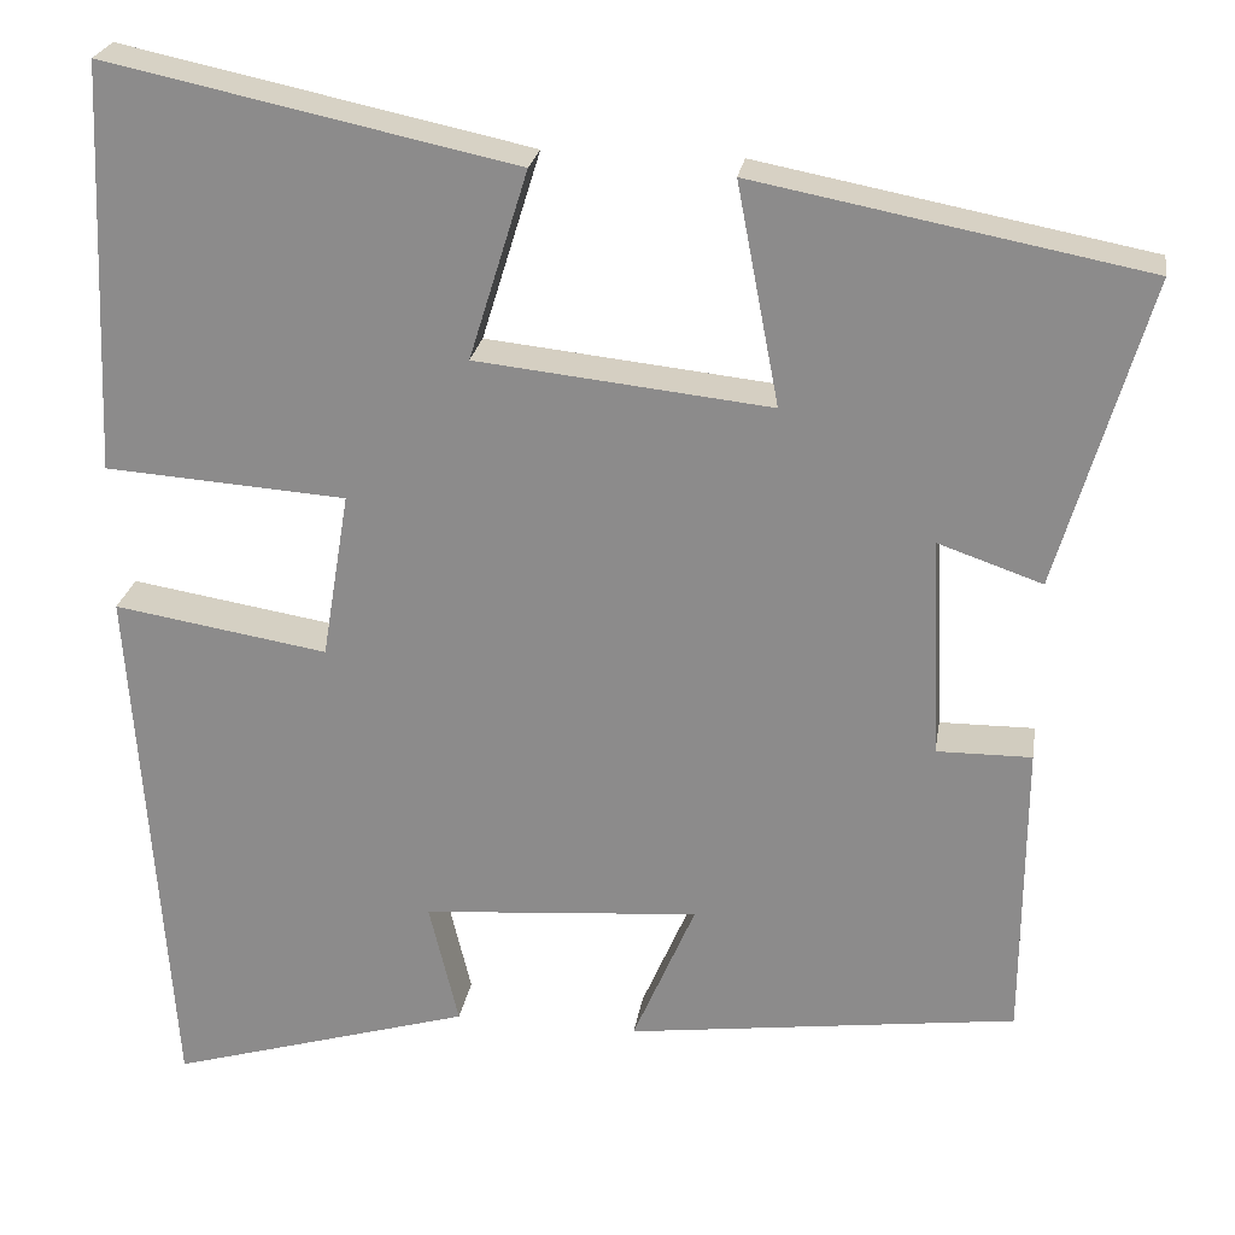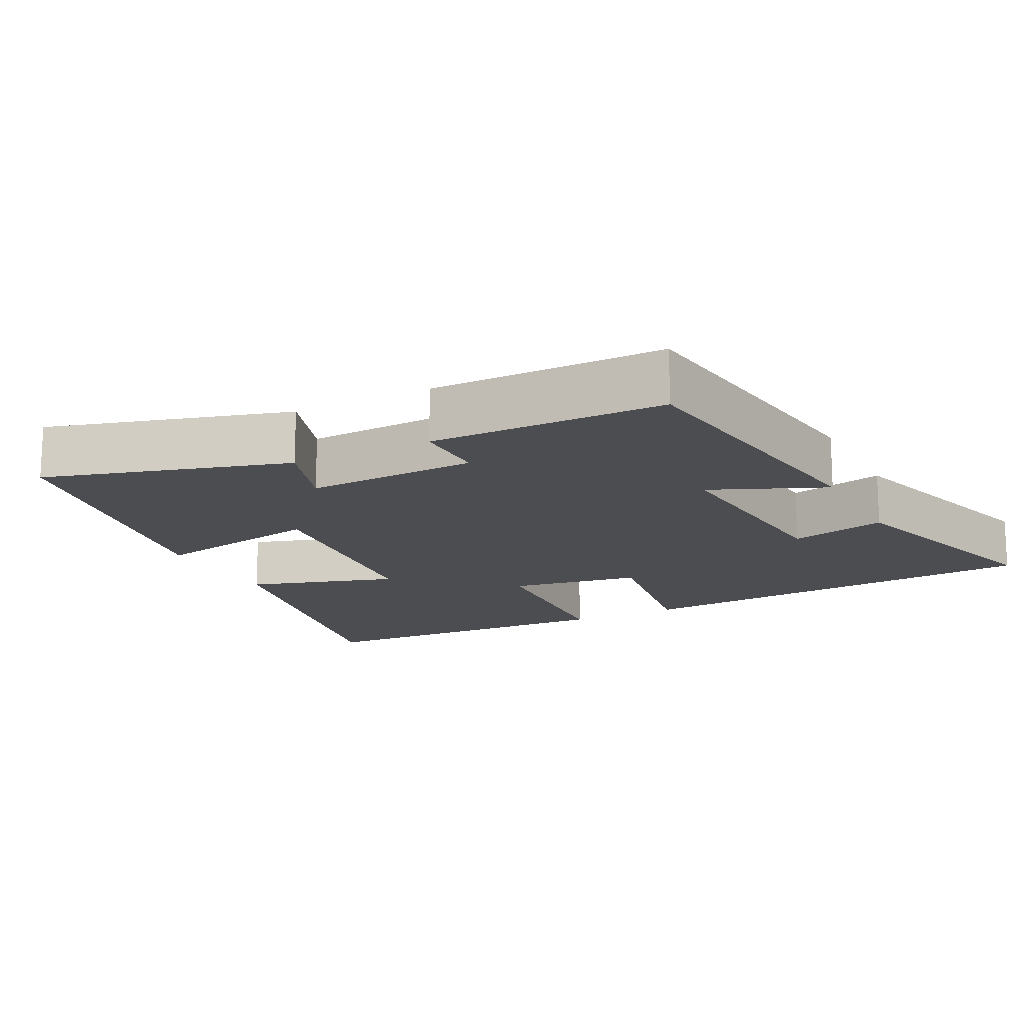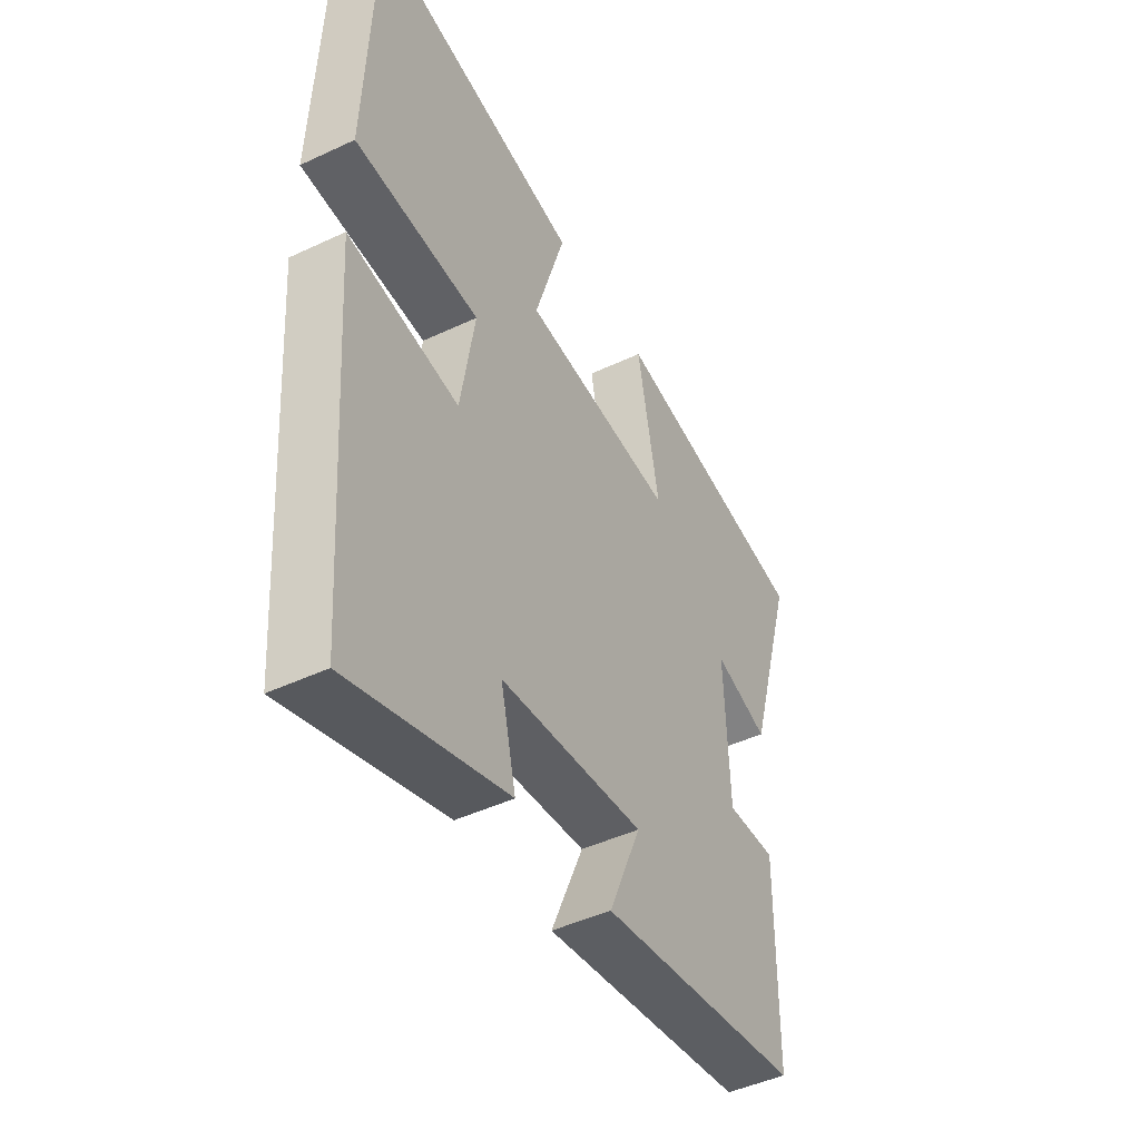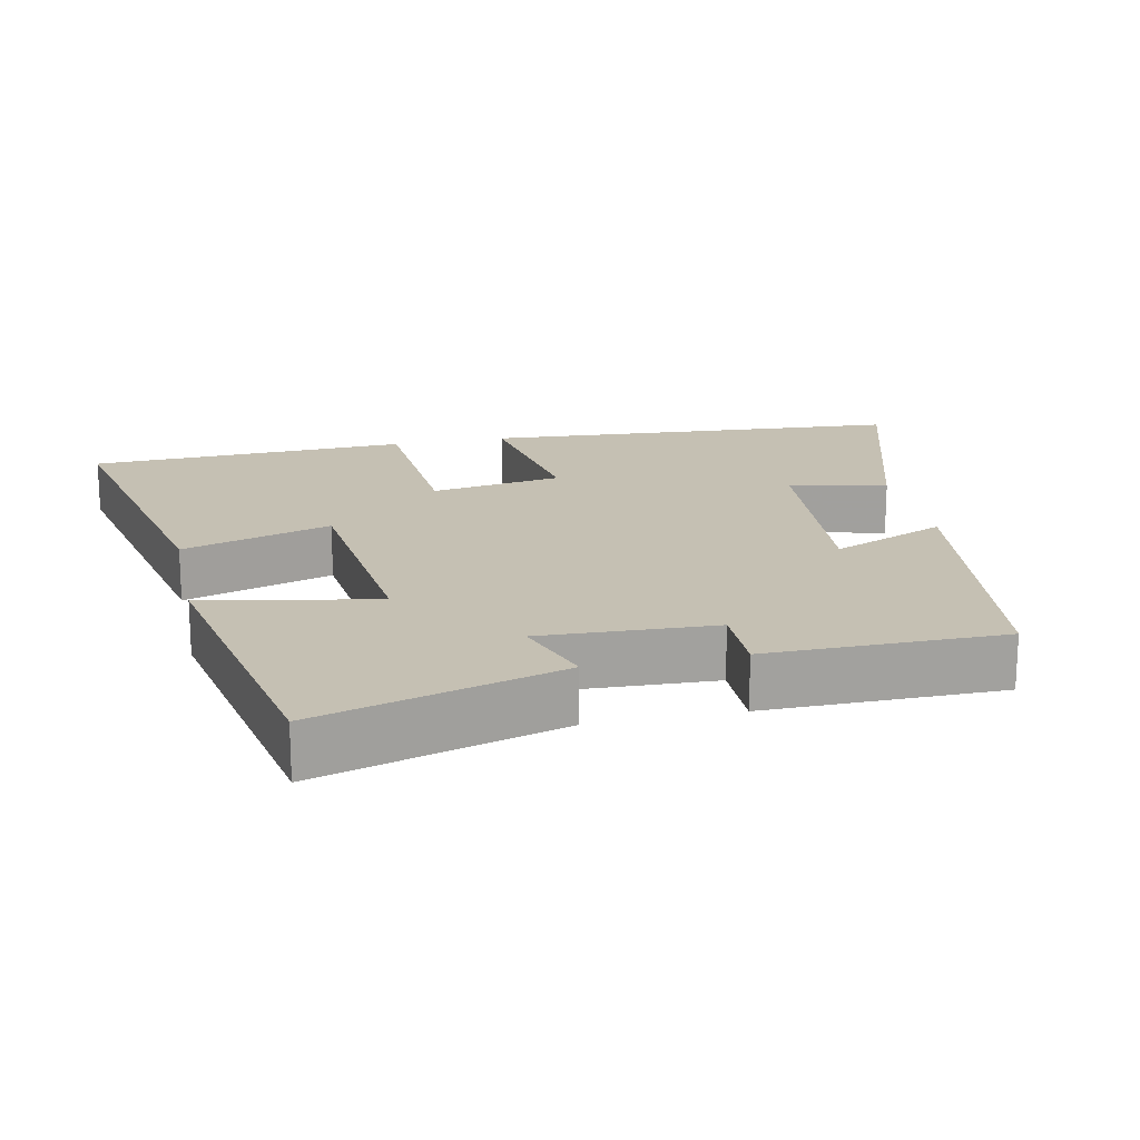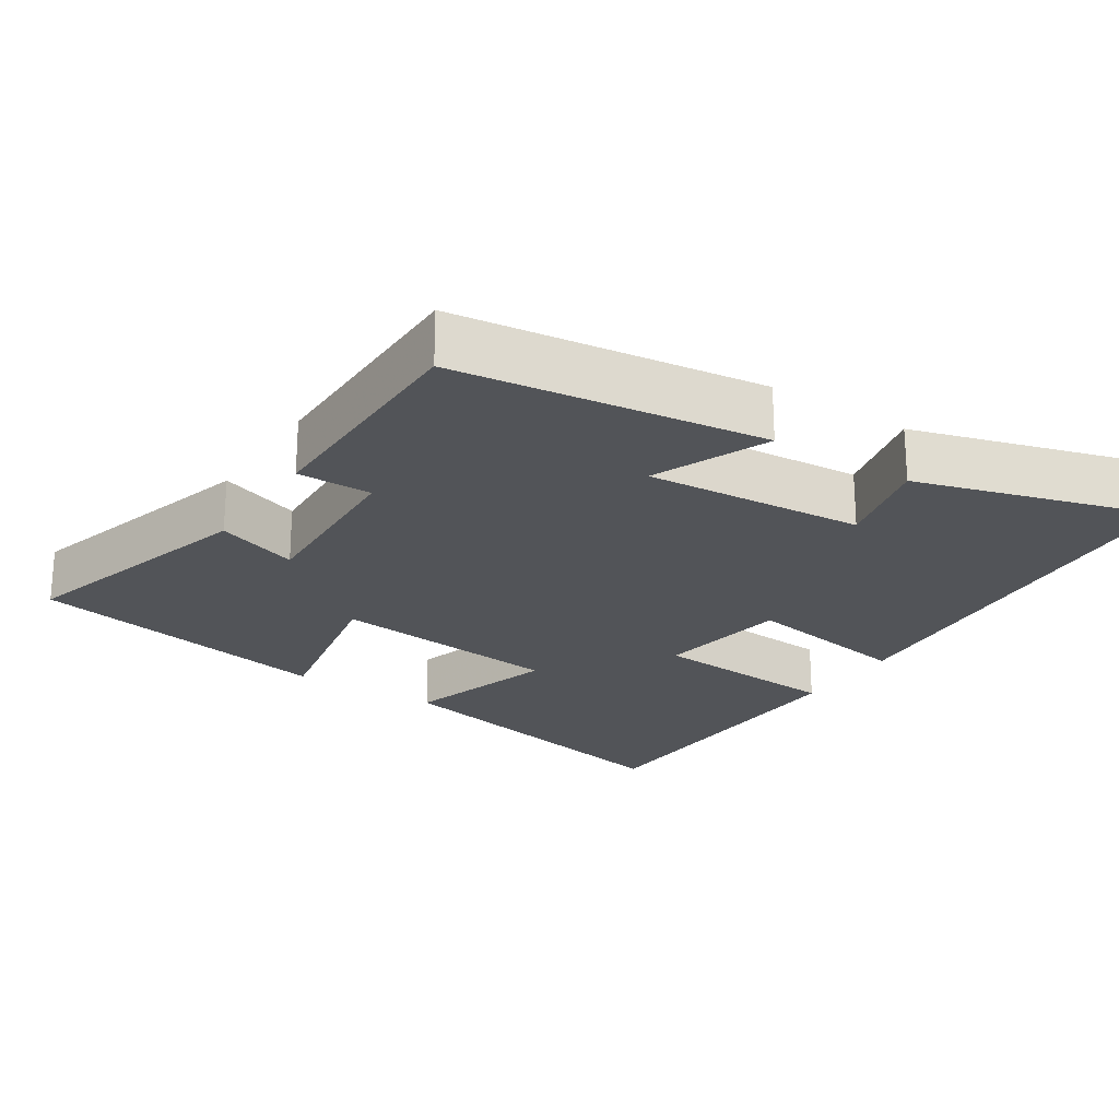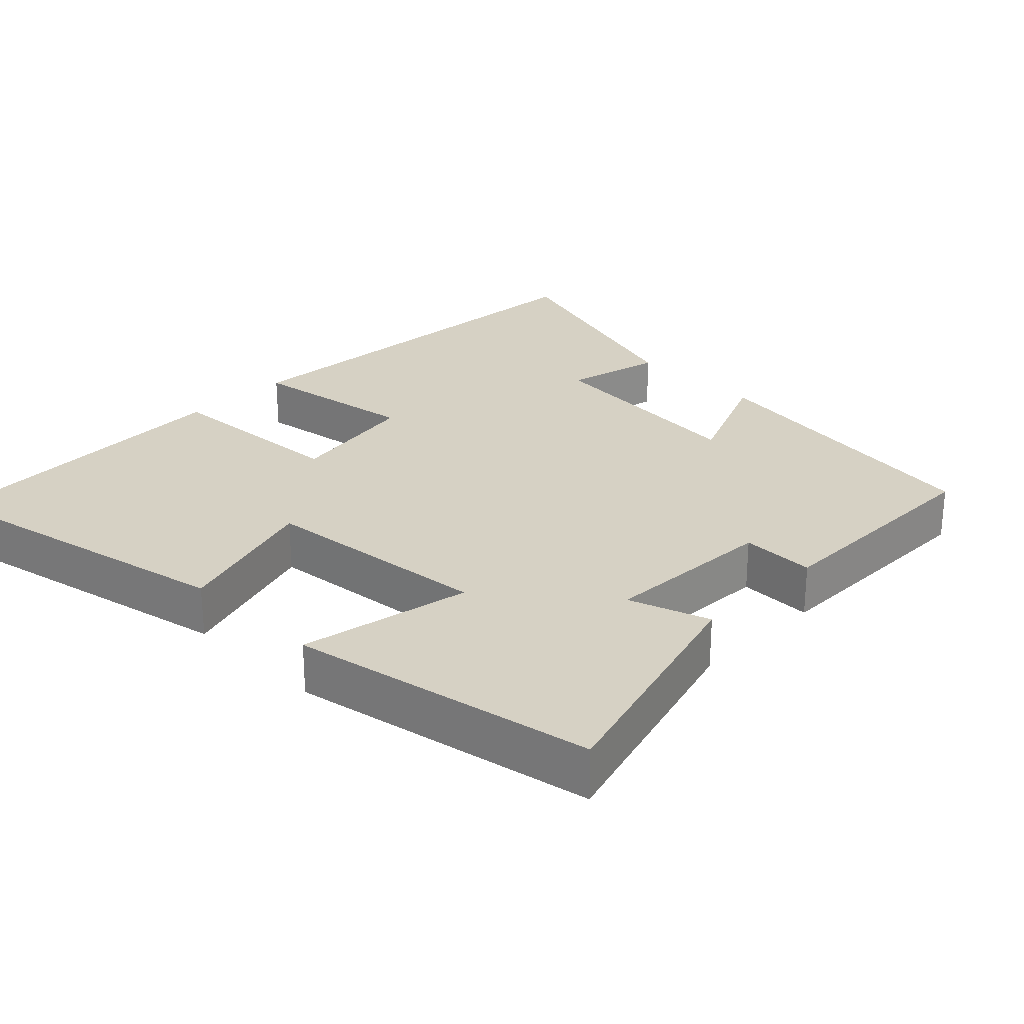
<metadata>
{"format":"obj","ext":"obj","renderer":"f3d","projection":"perspective","resolution":1024,"background":"white","views":[{"elev":24.4,"azim":9.0,"up":"+Z"},{"elev":-15.6,"azim":117.2,"up":"+Y"},{"elev":-45.5,"azim":-61.5,"up":"+Z"},{"elev":18.1,"azim":78.0,"up":"+Y"},{"elev":-23.3,"azim":147.1,"up":"+Y"},{"elev":26.8,"azim":44.9,"up":"+Y"}]}
</metadata>
<code>
v 0.498 0.07 -0.444
v 0.073 0.07 -0.5
v 0.141 0.07 -0.341
v -0.161 0.07 -0.365
v -0.129 0.07 -0.5
v -0.46 0.07 -0.598
v -0.5 0.07 -0.012
v -0.267 0.07 -0.05
v -0.237 0.07 0.132
v -0.5 0.07 0.15
v -0.481 0.07 0.594
v -0.036 0.07 0.5
v -0.1 0.07 0.294
v 0.22 0.07 0.26
v 0.174 0.07 0.5
v 0.598 0.07 0.419
v 0.5 0.07 0.083
v 0.387 0.07 0.122
v 0.397 0.07 -0.118
v 0.5 0.07 -0.117
v 0.498 0 -0.444
v 0.073 0 -0.5
v 0.141 0 -0.341
v -0.161 0 -0.365
v -0.129 0 -0.5
v -0.46 0 -0.598
v -0.5 0 -0.012
v -0.267 0 -0.05
v -0.237 0 0.132
v -0.5 0 0.15
v -0.481 0 0.594
v -0.036 0 0.5
v -0.1 0 0.294
v 0.22 0 0.26
v 0.174 0 0.5
v 0.598 0 0.419
v 0.5 0 0.083
v 0.387 0 0.122
v 0.397 0 -0.118
v 0.5 0 -0.117
f 19 20 1 2
f 18 19 2 3
f 15 16 17 18
f 14 15 18
f 13 14 18 3
f 10 11 12 13
f 9 10 13
f 8 9 13 3
f 7 8 3 4
f 4 5 6 7
f 22 21 40 39
f 23 22 39 38
f 38 37 36 35
f 38 35 34
f 23 38 34 33
f 33 32 31 30
f 33 30 29
f 23 33 29 28
f 24 23 28 27
f 27 26 25 24
f 1 21 22 2
f 2 22 23 3
f 3 23 24 4
f 4 24 25 5
f 5 25 26 6
f 6 26 27 7
f 7 27 28 8
f 8 28 29 9
f 9 29 30 10
f 10 30 31 11
f 11 31 32 12
f 12 32 33 13
f 13 33 34 14
f 14 34 35 15
f 15 35 36 16
f 16 36 37 17
f 17 37 38 18
f 18 38 39 19
f 19 39 40 20
f 20 40 21 1

</code>
